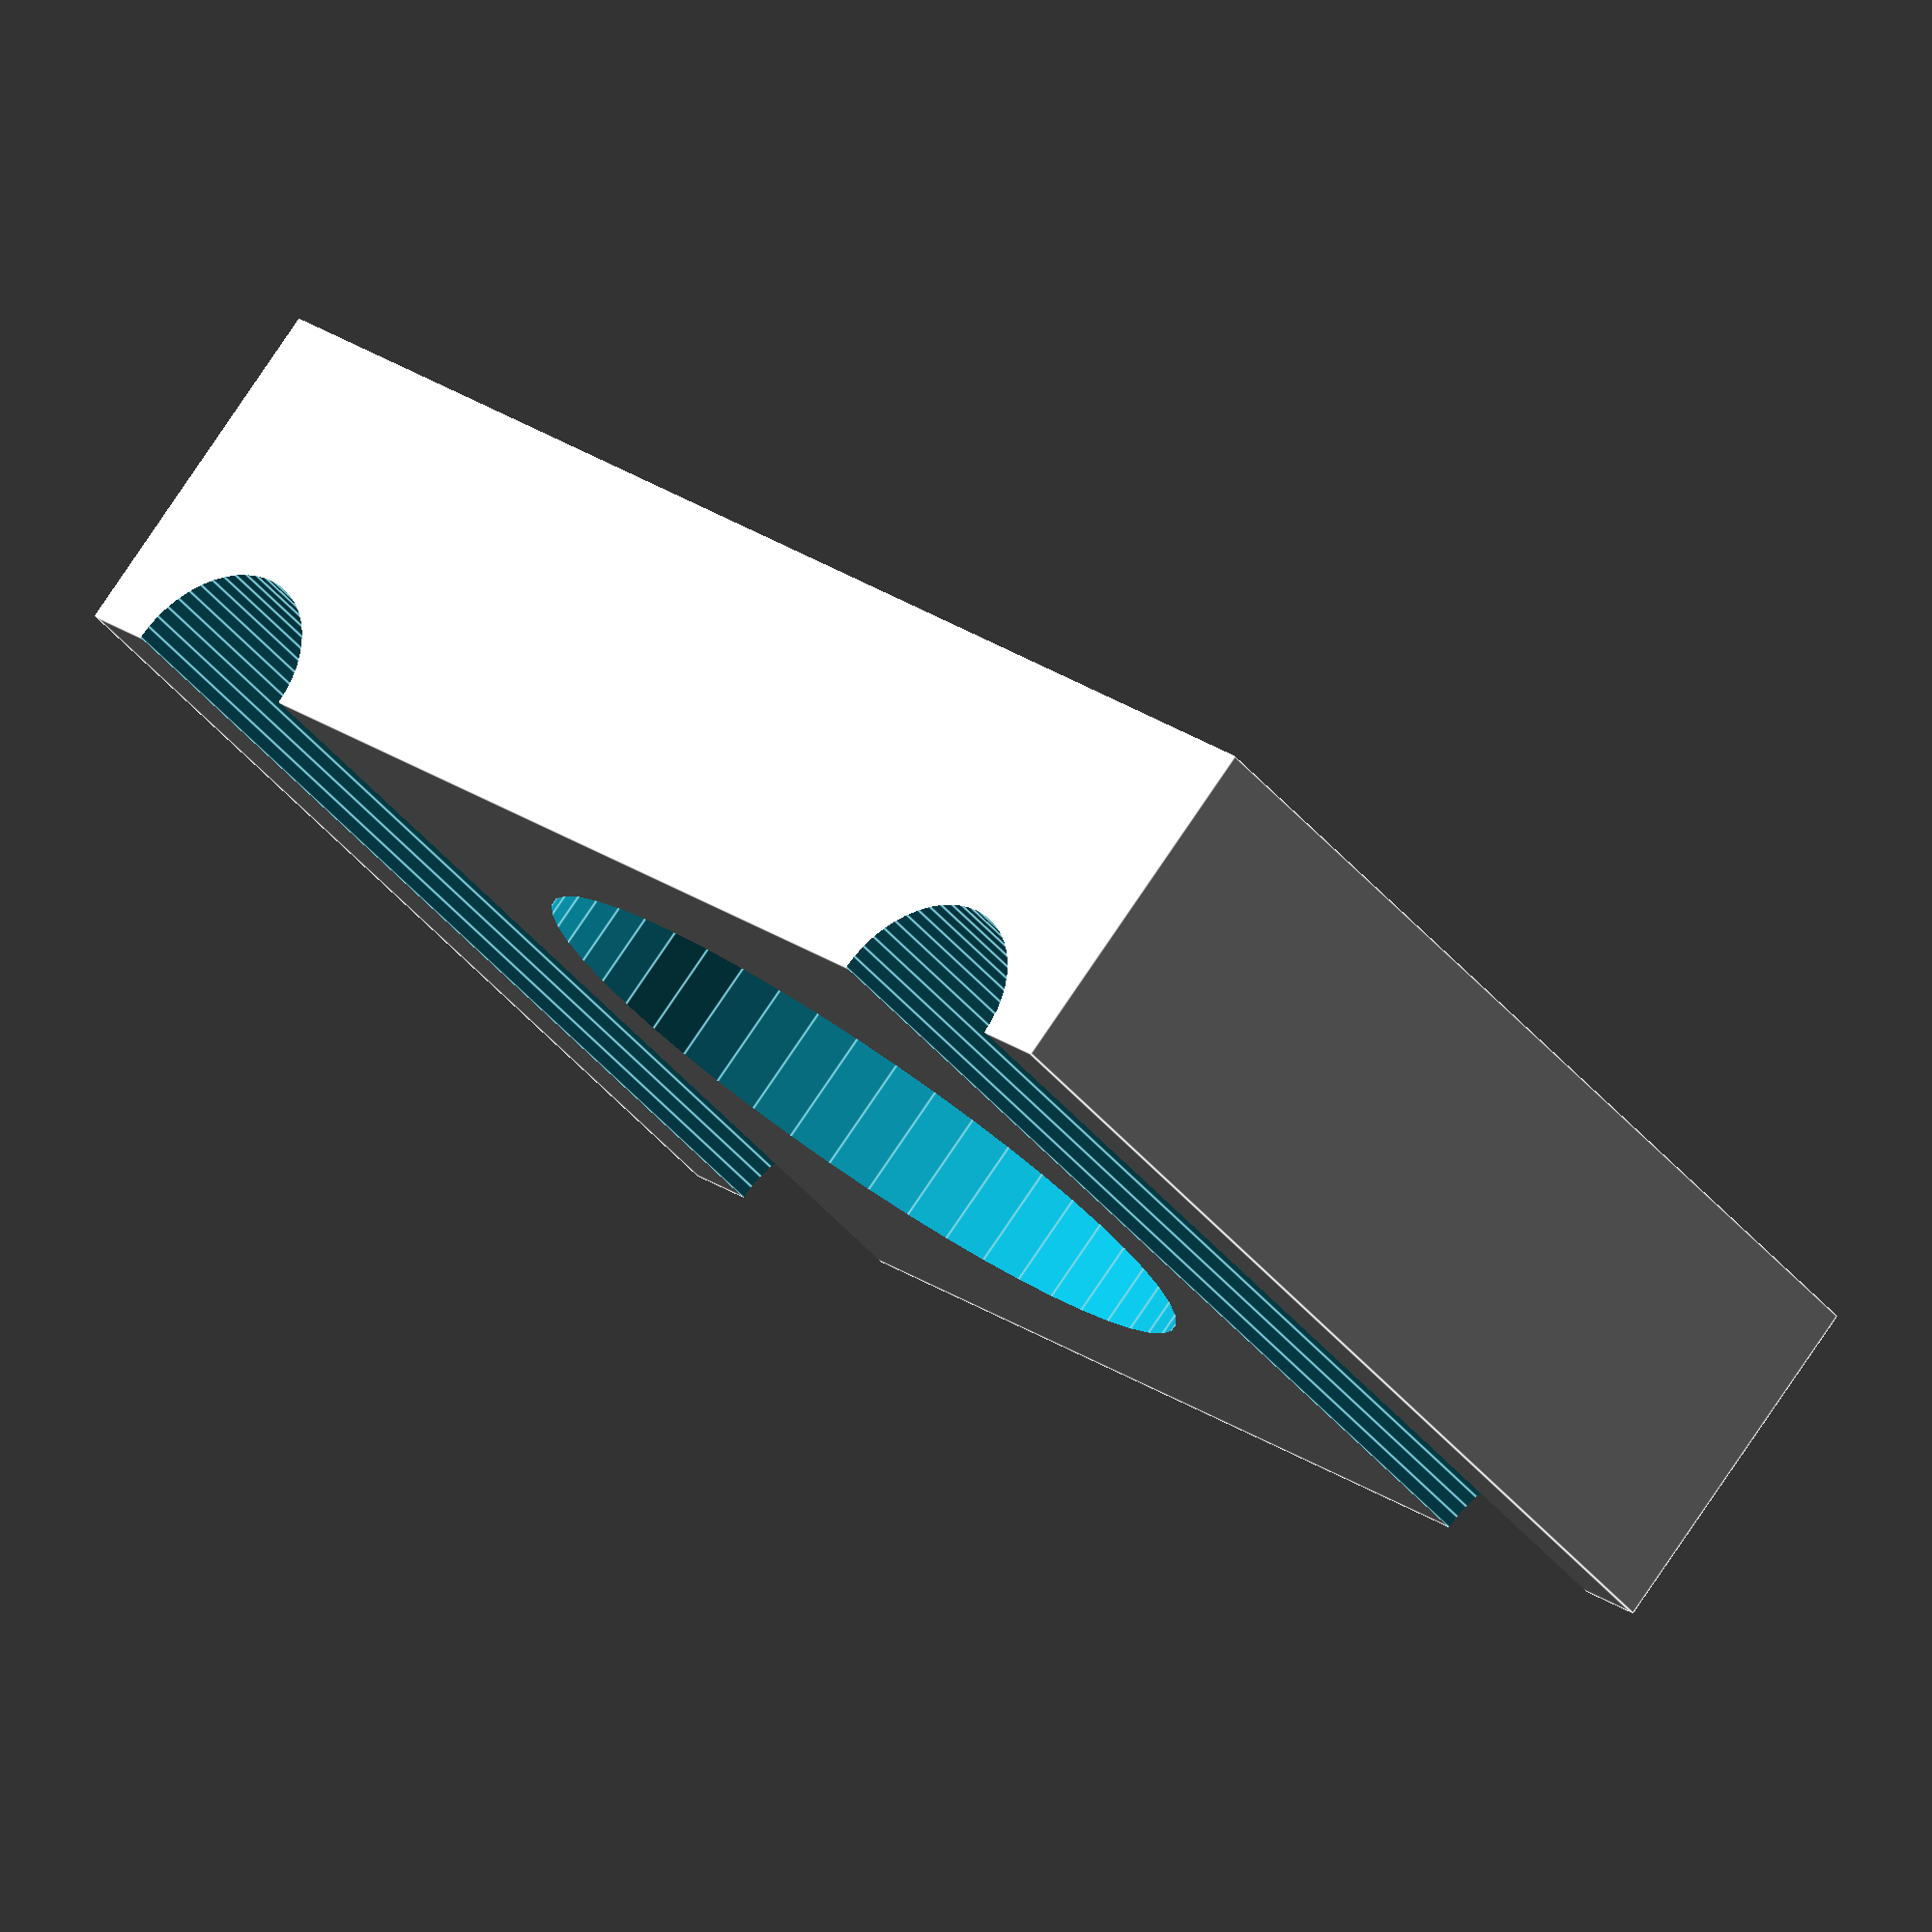
<openscad>
// Holder to espcam thing
// A number of parts
// Module holder (module support) -- totally op
// Flexible segments -- different versions wrt. attachments
// A modified hephestos arm

// The elements go together to form a multi segmented arm that can be adjusted


////////////////////////////////////////
// MODULE HOLDER

// The physical dimensions of the esp32 cam module

// When "ESP32-CAM" can be read naturally. Camera side is front.
module_width = 27 + 0.7; // Extra gap for cutout needed.
module_height = 40; // Only used for cutout
// Tolerance is like gap for this
module_tolerance = 0.3; // I forgot to use it :-/

// The support for the corners. Must match distance from camerasupport to pcb
module_support_height = 8; 
// The width of the support.
module_support_width = 4;
// The opposite of support cutout. Quite confusing
module_support_min_material = 3;
module_pcb_thickness = 0.75 + 0.25 + 0.20; // need some slack

// Support for arm on module
module_arm_length = 20;
module_support_base_depth = 3;
module_support_base_height = 3;

module_screw_support_height = 19;
module_screw_support_width = 8;
module_screw_support_length = 4;
// Offset from top
module_screw_support_offset = 5.5;

cam_base_thickness = 2;
cam_base_diameter = 8 + 0.25;
cam_base_support_width = 4;
cam_base_support_height = 2;
cam_base_support_thickness = 2;

// CALCULATED
cam_base_radius = cam_base_diameter / 2.0;
cam_base_width  = cam_base_diameter + cam_base_support_width * 2;
cam_base_height = cam_base_diameter + cam_base_support_height * 2;
cam_base_total_thickness = cam_base_thickness + cam_base_support_thickness;

////////////////////////////////////////
// FLEXIBLE SEGMENTS

// Length of each segment
segment_length = 100;
// the thickness of the segment
segment_thickness = 4;
// The length/height of the attachment parts in each end
// Will also be the height of the segment.
segment_fastener_platform_width = 8;
// Extra platform width on arm, to allow for rotation
segment_platform_extra = 4;

////////////////////////////////////////
// SCREW MODULE STUFF

// Screw stuff
// Screw diameter
screw_diameter = 3.6;
// Screw head diameter -- also used for hex nut cutout
screw_head_diameter = 6;
// Screw cutout length. This should really be calculated...
screw_cutout_length = 15;
nut_thickness = 2;
space = 0.0;
screw_head_thickness = 2;

////////////////////////////////////////
// SHELF ARM
shelf_arm_length = 60;
shelf_arm_thickness = 4;
shelf_arm_width =  8;
shelf_arm_screw_offset = 30;

////////////////////////////////////////
// Angle arm
angle_arm_a_length = 20;
angle_arm_b_length = 30;
angle_arm_thickness = 4;
angle_arm_width = 8;



pad = 0.05;

// Inner radius adjustment. This seems to work with 0.25
inner_hole_adjustment = 0.25;



// Calculated
module_support_base_length = module_width + 2*module_support_min_material + module_arm_length;
screw_radius = screw_diameter / 2.0;
screw_head_radius = screw_head_diameter / 2.0;

////////////////////////////////////////////////////////////////////////////////
// GENERAL


// Create a screw cutout of a given length
// Center is center of cutout. Translate for only nut or head.
$fn=50;
module screw_hole(hole_length) {
    rotate([0,90,0]) {
        // Room for screw
        cylinder(r = screw_radius + space, h = hole_length*2, center = true);
        // Screw head cutout
        translate([0,0,hole_length/2.0+screw_head_thickness/2.0]) {
            cylinder(r1=screw_radius + space, r2 = screw_head_radius + inner_hole_adjustment, h = screw_head_thickness, center = true);
        }
        // Extension of head cutout
        translate([0,0,hole_length/2.0+25+screw_head_thickness-pad]) {
            cylinder(r = screw_head_radius + inner_hole_adjustment, h = 50, center = true);
        }
        // Hex nut cutout
        translate([0,0,-(hole_length/2.0+25)]) {
            cylinder(r = screw_head_radius + inner_hole_adjustment, h = 50, center = true, $fn = 6);
        }
    }
}

////////////////////////////////////////////////////////////////////////////////
// MODULE HOLDER

module pcb() {
    cube([module_width, module_pcb_thickness, module_height]);
    
}


// The case is really just some corners to grab by.
module support() {

    difference() {
        union() {
            // The support support...
            cube([module_support_base_length, module_support_base_depth, module_support_base_height]);
            // left corner holder
            translate([0,0,module_support_base_height-pad])
            cube([module_support_width+module_support_min_material, module_support_base_depth, module_support_height]);
            // right corner holder
            translate([module_width-module_support_width+module_support_min_material,0,module_support_base_height-pad])
            cube([module_support_width+module_support_min_material, module_support_base_depth, module_support_height]);
            
            
        }
        #translate([module_support_min_material,
                -module_pcb_thickness/2.0+0.5*module_support_base_depth,
                module_support_base_height])
        pcb();
    }
}


// The part of the module holder that constitues the nut support.
module support_screw_support() {
    translate([0,0,module_screw_support_height/2.0])
    difference() {
        cube([module_screw_support_length, module_screw_support_width, module_screw_support_height], center = true);
        translate([-nut_thickness-pad,0,module_screw_support_offset])
        rotate([0,0,180])
        screw_hole(module_screw_support_length);
    }
    
}

// The final module holder module ;-) 
module cam_module_holder() {

    // Translate ready to mount for screw
    translate([-module_support_base_length,-0.5*module_support_base_depth,0]) support();
    translate([0.5*module_screw_support_length-pad,0,0]) support_screw_support();

}

// And, an additonal holder, to keep the camera in place
module cam_module_cam_holder() {
    translate([0,0,cam_base_total_thickness])
    rotate([180,0,0])
    difference() {
        // "All"
        translate([0,0,cam_base_total_thickness/2.0])
        cube([cam_base_width, cam_base_height, cam_base_total_thickness], center = true);

        // Square cutout in bottom
        translate([0,0,cam_base_thickness/2.0-pad])
        cube([cam_base_width - cam_base_support_width *2,
                cam_base_height - cam_base_support_height *2,
                cam_base_thickness], center = true);

        // Camera optics cutout
        cylinder(r = cam_base_radius, h = cam_base_total_thickness*3, center=true);

        // Cutouts for rubber bands
        translate([-cam_base_width/2.0+cam_base_support_width/2.0,0,cam_base_total_thickness])
        rotate([90,0,0])
        cylinder(r = 1.2, h = cam_base_height * 2, center = true);
        translate([+cam_base_width/2.0-cam_base_support_width/2.0,0,cam_base_total_thickness])
        rotate([90,0,0])
        cylinder(r = 1.2, h = cam_base_height * 2, center = true);
    }
}


////////////////////////////////////////////////////////////////////////////////
// HEPHESTOS ROLLER HOLDER ATTACHMENT

// Original arm -- GPL from Bq.
module hephestos_arm() {
    mirror([ 0, 1, 0 ])    {
	difference()	{
	    union()	    {

		//enganche con marco
		difference()		{
		    union()		    {
			minkowski()			{
			    cylinder(h=8, r=6, $fn=100, center=true);
			    translate([20,3.5,8])cube(size=[40,7,8], center=true);
			}

			//Cuerpo spooler
			linear_extrude(height = 10)
			polygon(points=[	[-2.5,12.4], /*pico enganche superior*/
				[43,-5.35], /*pico encganche inferior*/
				[-130,-50],
				[-130,-40] ]);

			//base soporte
			translate([-130,-42,5])cylinder(h=10, r=12, $fn=100, center=true);
		    }
		    translate([20,3.5,10])cube(size=[41,7,25], center=true);
		    translate([26.1,9.5,10])cube(size=[40,7.5,25], center=true);
		    translate([0,0,18])cube(size=[100,50,16], center=true);
		    translate([-130,-42,-1])cylinder(h=30, r=1.8, $fn=100, center=true);
		}
		translate([-130,-42,17.5])cylinder(h=35, r=10, $fn=100, center=true);
	    }//Fin union()
	}

    }
}

module cam_arm() {
    difference() {
        hephestos_arm();
        translate([-110,38.5,10/2.0-screw_head_thickness])
        rotate([0,270,0])
        screw_hole(10);
    }
}

////////////////////////////////////////////////////////////////////////////////
// Shelf and angle arm
module shelf_arm() {
    translate([0,0,shelf_arm_thickness/2.0])
    rotate([180,0,0])
    difference() {
        cube([shelf_arm_length,shelf_arm_width,shelf_arm_thickness], center = true);
        translate([shelf_arm_length/2.0-screw_head_diameter/2.0-1,0,screw_head_thickness])
        rotate([0,90,0])
        screw_hole(shelf_arm_thickness);
        translate([shelf_arm_length/2.0-screw_head_diameter/2.0-shelf_arm_screw_offset,0,screw_head_thickness])
        rotate([0,90,0])
        screw_hole(shelf_arm_thickness);



        translate([-shelf_arm_length/2.0+screw_head_diameter/2.0+1,0,nut_thickness])
        rotate([0,270,0])
        screw_hole(shelf_arm_thickness);
    }
}

module angle_arm() {
    translate([0,pad,0])
    mirror([1,1,0])
    difference() {
        cube([angle_arm_a_length,angle_arm_thickness, angle_arm_width]);
        translate([angle_arm_a_length-screw_head_diameter/2.0-1,0,angle_arm_width/2.0])
        rotate([0,0,90])
        screw_hole(angle_arm_thickness);
    }
    translate([-angle_arm_thickness,0,0])
    difference() {
        cube([angle_arm_b_length,angle_arm_thickness, angle_arm_width]);
        translate([angle_arm_b_length-screw_head_diameter/2.0-1,0,angle_arm_width/2.0])
        rotate([0,0,90])
        screw_hole(angle_arm_thickness);
    }

    
}



////////////////////////////////////////////////////////////////////////////////
// SEGMENTS

module fastener_platform(screw) {
    // A fastener
    difference() {
        cube([segment_fastener_platform_width, segment_thickness, segment_fastener_platform_width],
            center = true);
        if (screw) {
            translate([0,screw_head_thickness,0])
            rotate([0,0,270])
            screw_hole(segment_thickness);
        } else {
            translate([0,nut_thickness,0])
            rotate([0,0,90])
            screw_hole(segment_thickness);
        }
    }
}

// Segment
module segment(a_screw,b_screw) {
    translate([0,0,segment_fastener_platform_width/2.0]) {
    // A platform
    translate([segment_length/2.0-segment_fastener_platform_width/2.0-pad,-segment_thickness/2.0,0])
    fastener_platform(a_screw);

    // Add some extras to both ends, to be able to turn stuff freely
    translate([segment_length/2.0-segment_fastener_platform_width-segment_platform_extra/2.0+pad,-segment_thickness/2.0,0])
    cube([segment_platform_extra,segment_thickness,segment_fastener_platform_width], center=true);
    
    translate([-segment_length/2.0+segment_fastener_platform_width+segment_platform_extra/2.0-pad,segment_thickness/2.0,0])
    cube([segment_platform_extra,segment_thickness,segment_fastener_platform_width], center=true);


    
    // Use a hull for the arm. This is 1 mm offset
    hull() {
        translate([segment_length/2.0-segment_fastener_platform_width-segment_platform_extra-0.5+2*pad,-segment_thickness/2.0,0])
        cube([1,segment_thickness,segment_fastener_platform_width], center=true);
        
        translate([-segment_length/2.0+segment_fastener_platform_width+segment_platform_extra+0.5-2*pad,segment_thickness/2.0,0])
        cube([1,segment_thickness,segment_fastener_platform_width], center=true);

    }
    
    // B platform
    translate([-segment_length/2.0+segment_fastener_platform_width/2.0-pad,segment_thickness/2.0,0])
    rotate([0,0,180])
    fastener_platform(b_screw);
    }
}



////////////////////////////////////////////////////////////////////////////////
// MAIN

// screw_hole(module_screw_support_length);

// The module holder
// cam_module_holder();
cam_module_cam_holder();

// Modified Hephestos arm
// translate([0,-40,0]) cam_arm();

// Shelf arm
// translate([0,20,0]) shelf_arm();

// angle arm
// angle_arm();

// Modules

// And, a number of normals
// translate([0,10,0]) segment(false, true);
// translate([0,20,0]) segment(false, true);
// translate([0,30,0]) segment(false, true);
// translate([0,40,0]) segment(false, true);
// translate([0,50,0]) segment(false, true);


// These are not actually used:
// For near module holder, we need screw, screw
// segment(true,true);
// And, finally, we need nut, nut near the arm
// translate([0,40,0]) segment(false, false);

// segment(true,true);
// segment(false,false);


</openscad>
<views>
elev=280.9 azim=40.5 roll=214.0 proj=o view=edges
</views>
